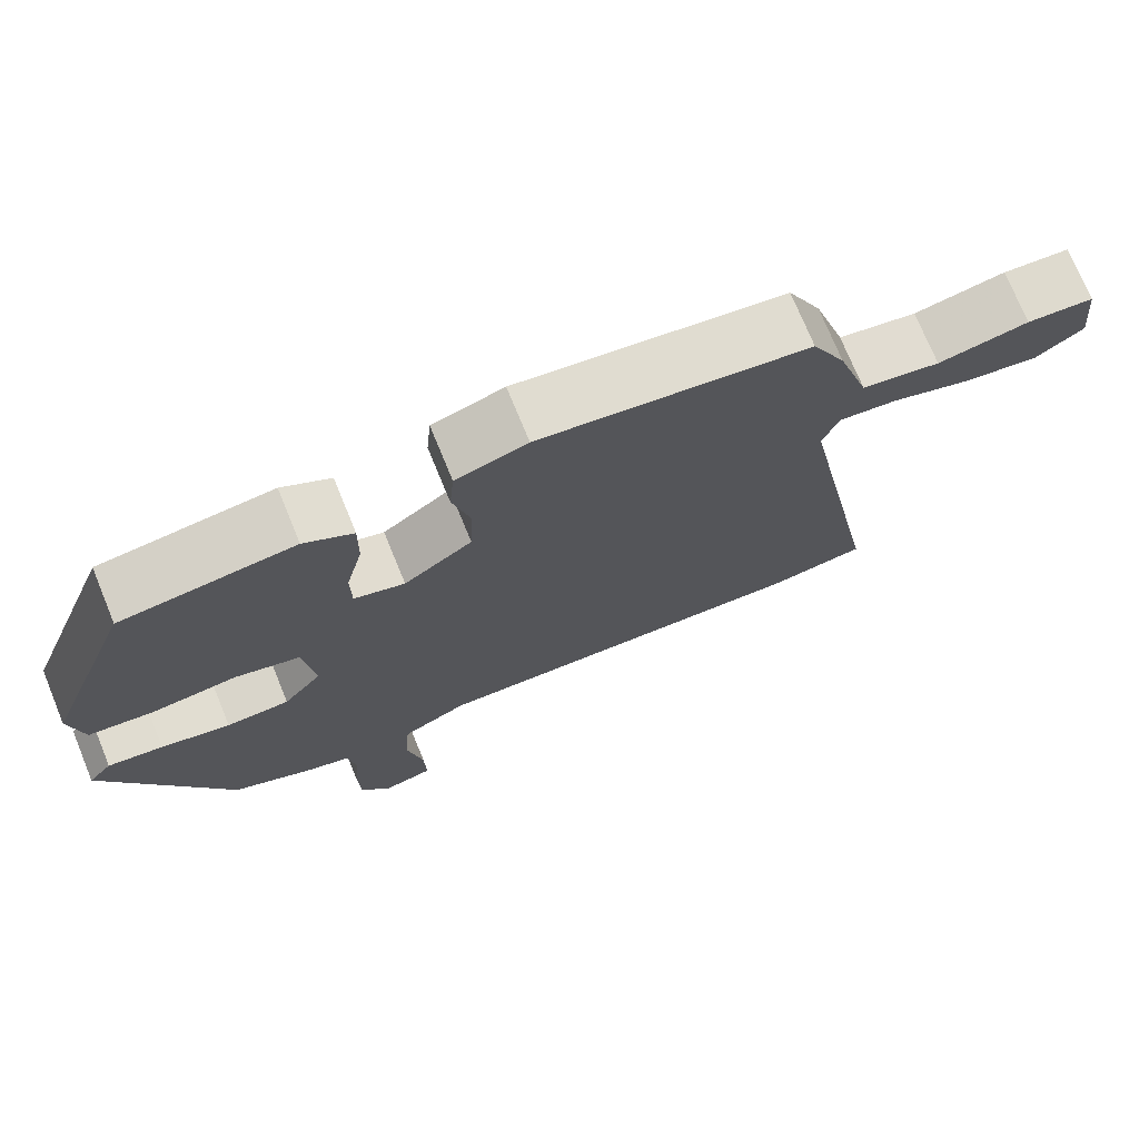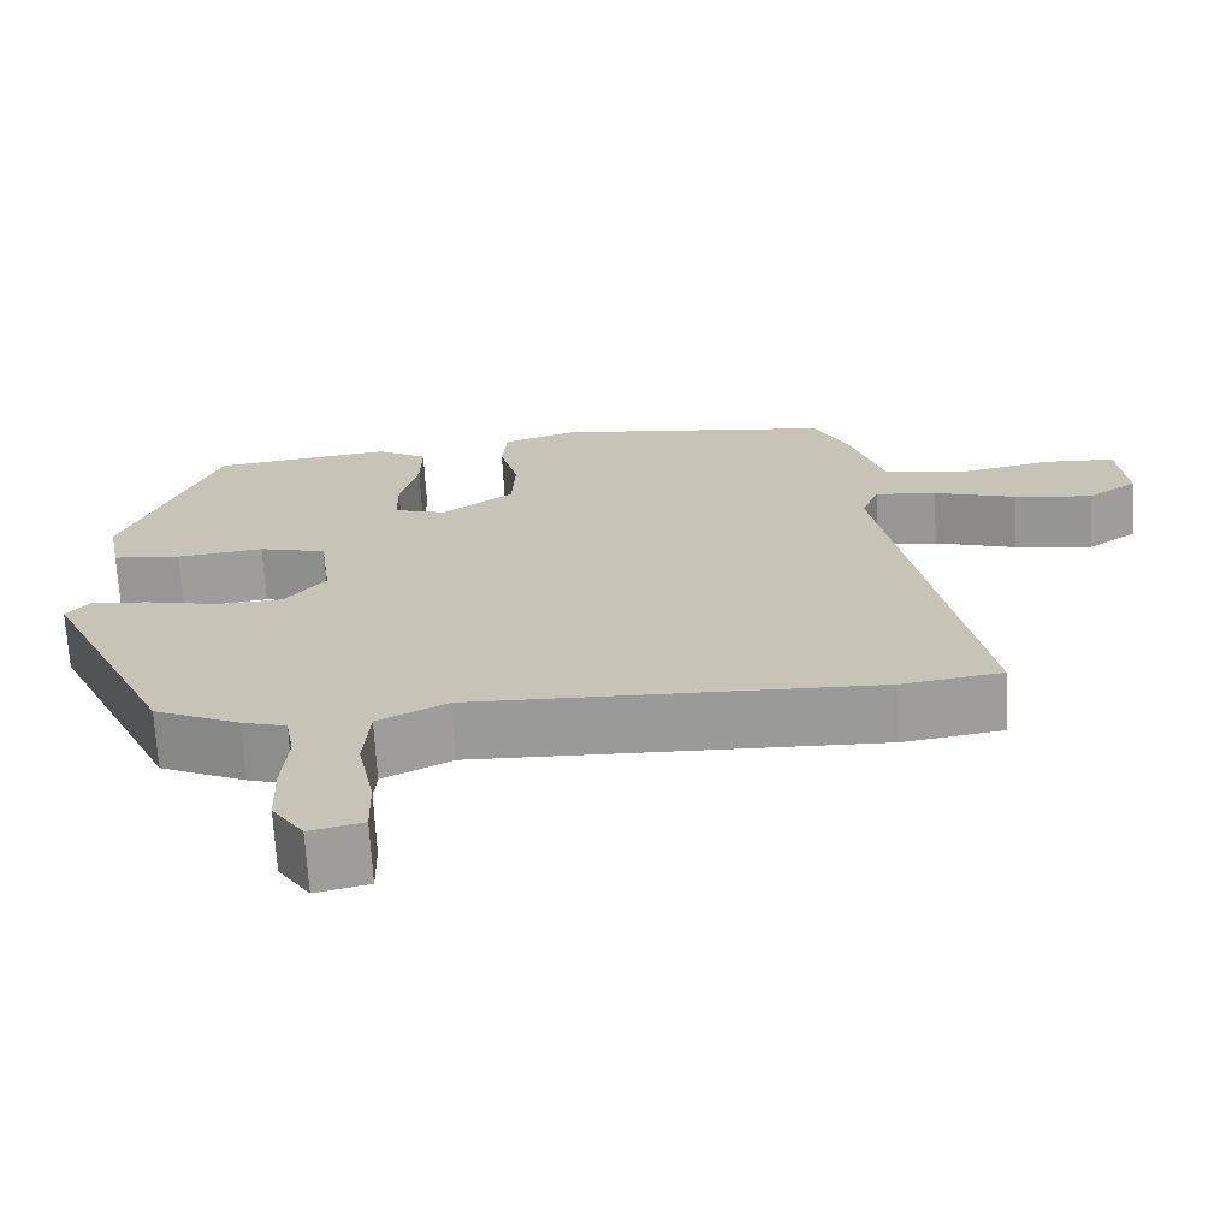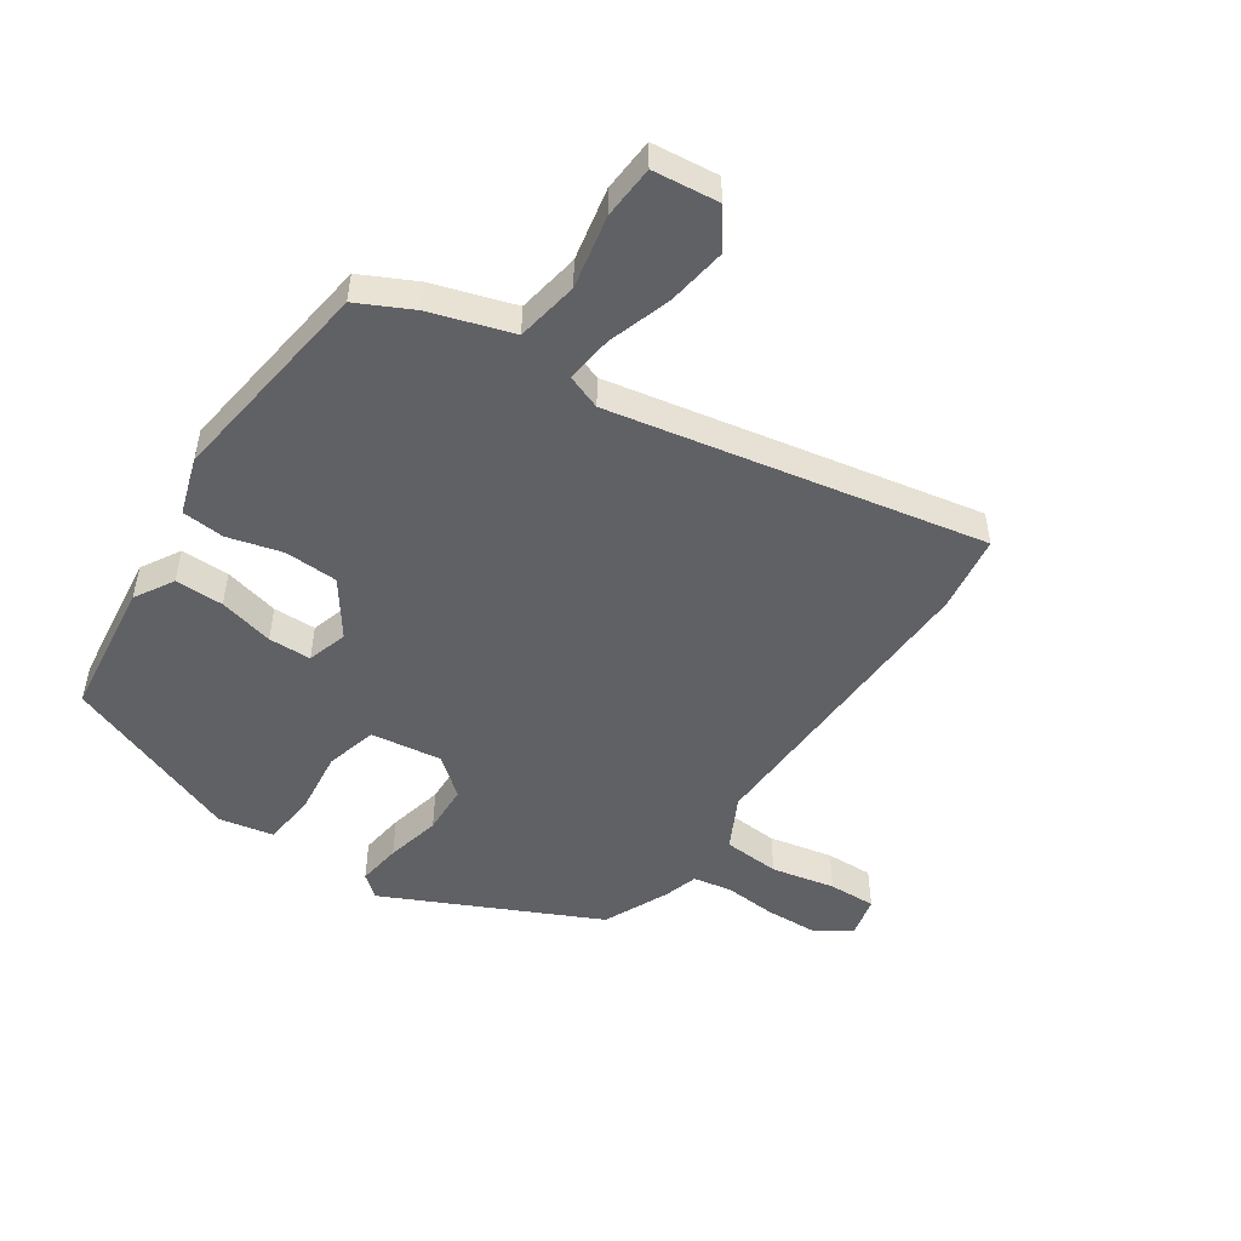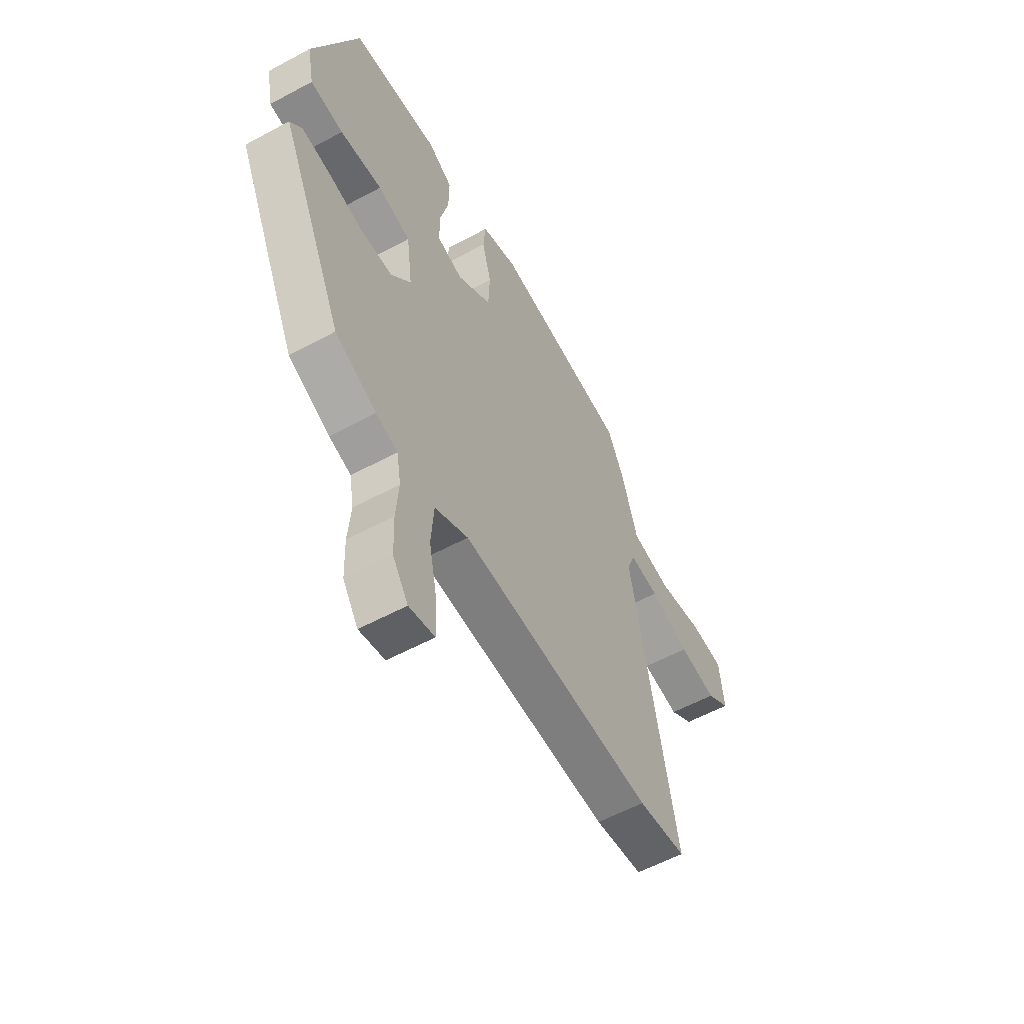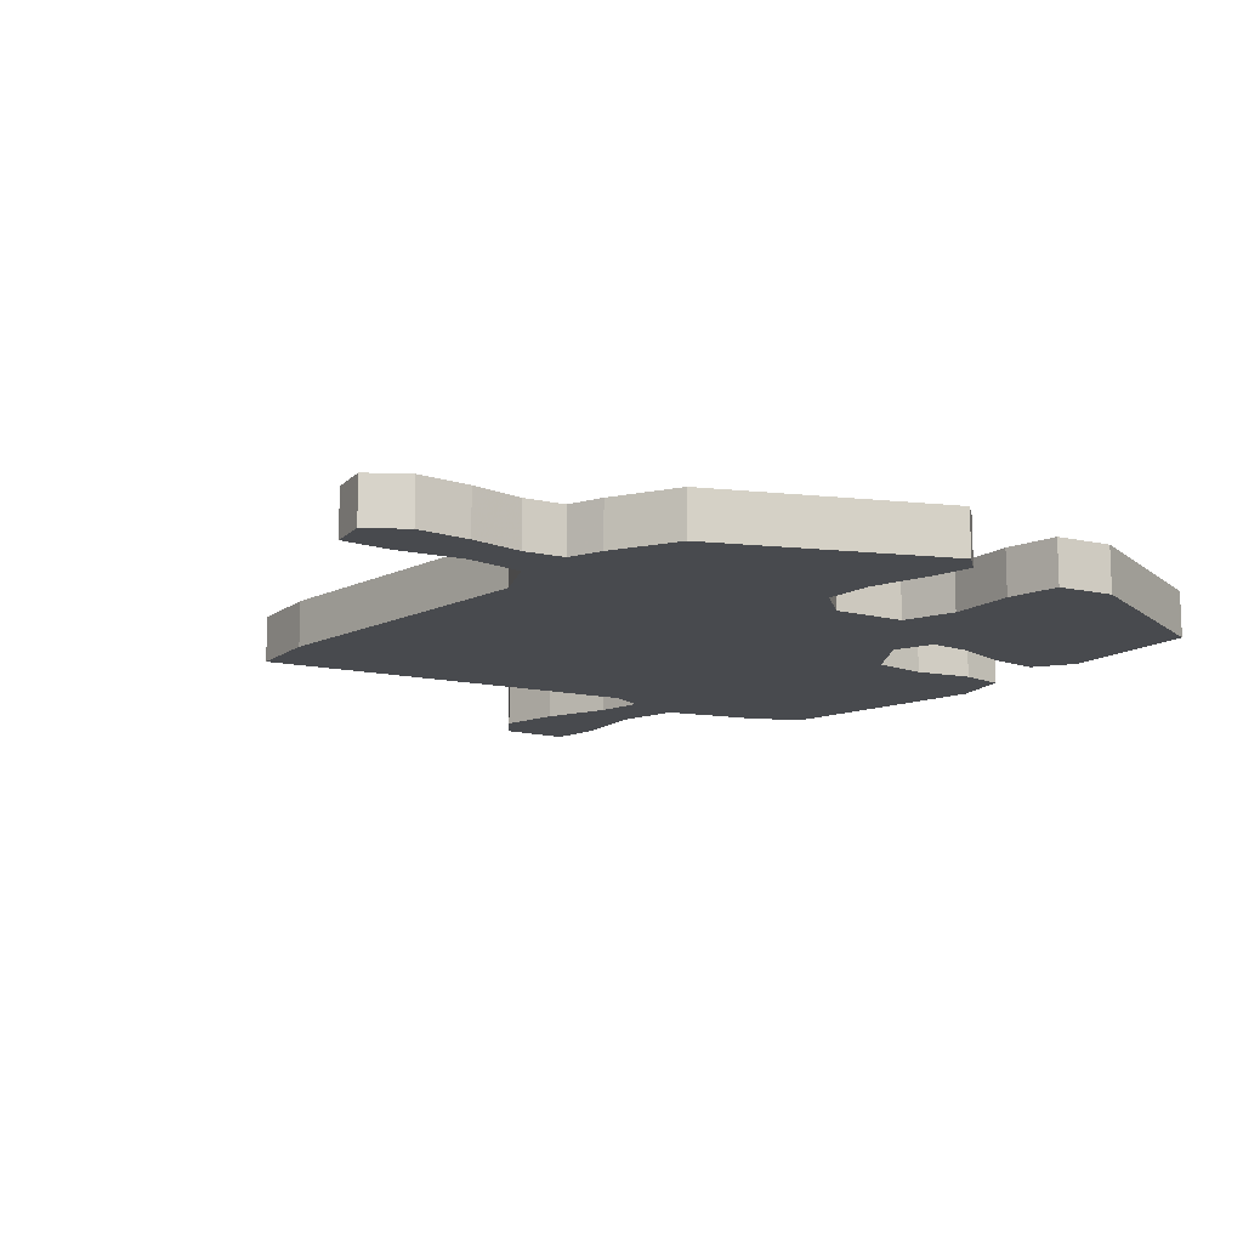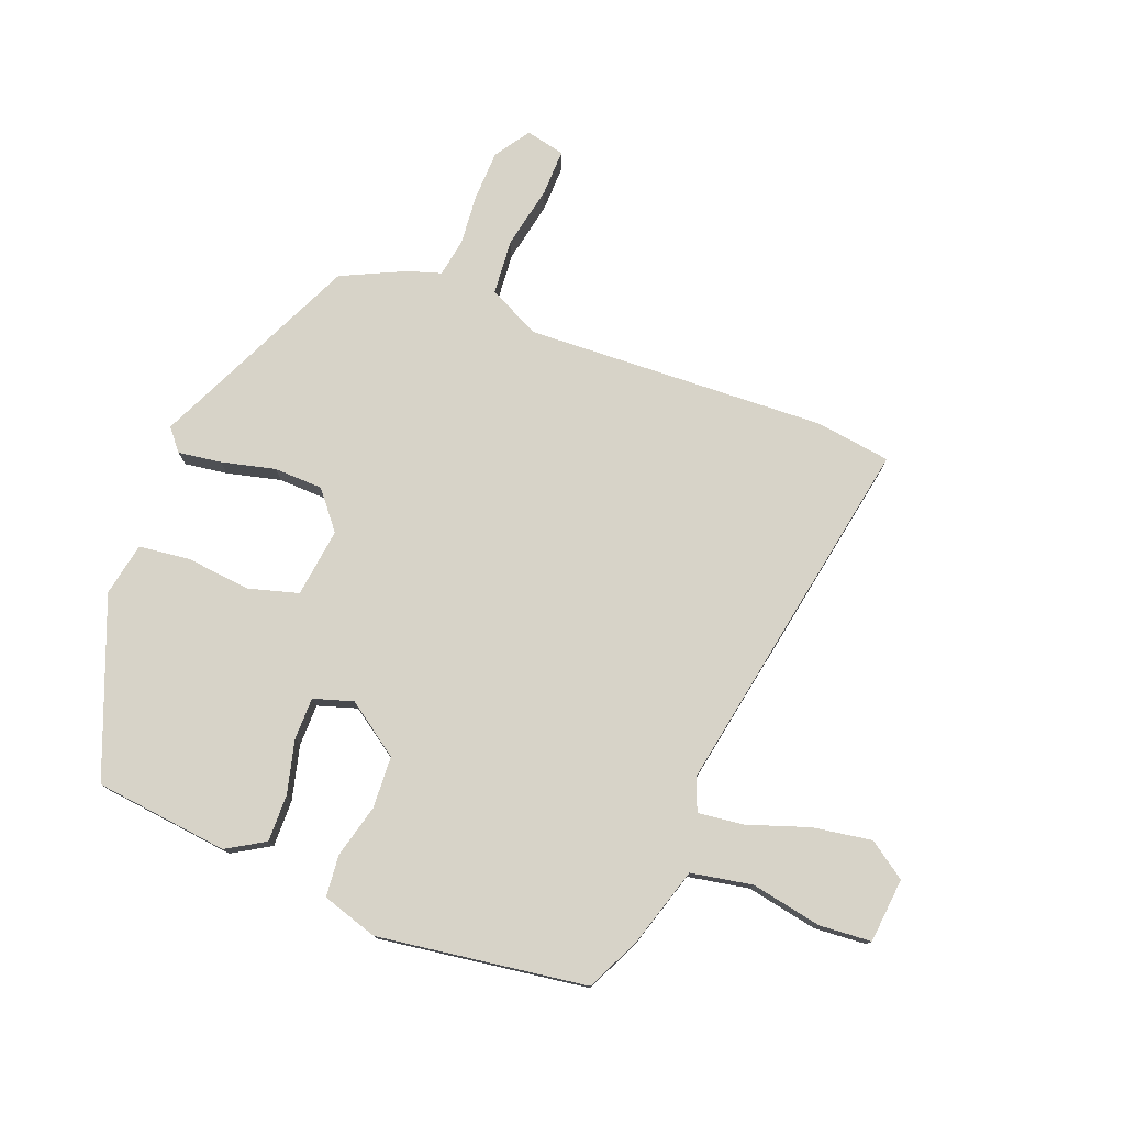
<metadata>
{"format":"obj","ext":"obj","renderer":"f3d","projection":"perspective","resolution":1024,"background":"white","views":[{"elev":73.4,"azim":-22.3,"up":"+Z"},{"elev":-69.6,"azim":3.4,"up":"+Z"},{"elev":-49.7,"azim":56.3,"up":"+Y"},{"elev":-57.7,"azim":-60.8,"up":"+Z"},{"elev":-12.8,"azim":-129.1,"up":"+Y"},{"elev":77.0,"azim":20.8,"up":"+Y"}]}
</metadata>
<code>
v 0.592 0.07 -0.487
v 0.468 0.07 -0.505
v -0.03 0.07 -0.486
v -0.115 0.07 -0.529
v -0.122 0.07 -0.621
v -0.101 0.07 -0.724
v -0.099 0.07 -0.801
v -0.164 0.07 -0.816
v -0.203 0.07 -0.758
v -0.206 0.07 -0.675
v -0.199 0.07 -0.591
v -0.21 0.07 -0.528
v -0.265 0.07 -0.511
v -0.37 0.07 -0.462
v -0.53 0.07 -0.12
v -0.5 0.07 -0.084
v -0.429 0.07 -0.094
v -0.34 0.07 -0.115
v -0.259 0.07 -0.112
v -0.209 0.07 -0.05
v -0.224 0.07 0.064
v -0.307 0.07 0.087
v -0.414 0.07 0.075
v -0.498 0.07 0.085
v -0.515 0.07 0.173
v -0.402 0.07 0.464
v -0.181 0.07 0.49
v -0.118 0.07 0.453
v -0.119 0.07 0.375
v -0.141 0.07 0.286
v -0.14 0.07 0.217
v -0.075 0.07 0.197
v 0.013 0.07 0.259
v 0.017 0.07 0.345
v -0.006 0.07 0.433
v 0 0.07 0.502
v 0.092 0.07 0.531
v 0.437 0.07 0.483
v 0.48 0.07 0.395
v 0.521 0.07 0.263
v 0.622 0.07 0.245
v 0.739 0.07 0.268
v 0.825 0.07 0.262
v 0.836 0.07 0.155
v 0.775 0.07 0.112
v 0.678 0.07 0.127
v 0.576 0.07 0.161
v 0.5 0.07 0.17
v 0.479 0.07 0.114
v 0.592 0 -0.487
v 0.468 0 -0.505
v -0.03 0 -0.486
v -0.115 0 -0.529
v -0.122 0 -0.621
v -0.101 0 -0.724
v -0.099 0 -0.801
v -0.164 0 -0.816
v -0.203 0 -0.758
v -0.206 0 -0.675
v -0.199 0 -0.591
v -0.21 0 -0.528
v -0.265 0 -0.511
v -0.37 0 -0.462
v -0.53 0 -0.12
v -0.5 0 -0.084
v -0.429 0 -0.094
v -0.34 0 -0.115
v -0.259 0 -0.112
v -0.209 0 -0.05
v -0.224 0 0.064
v -0.307 0 0.087
v -0.414 0 0.075
v -0.498 0 0.085
v -0.515 0 0.173
v -0.402 0 0.464
v -0.181 0 0.49
v -0.118 0 0.453
v -0.119 0 0.375
v -0.141 0 0.286
v -0.14 0 0.217
v -0.075 0 0.197
v 0.013 0 0.259
v 0.017 0 0.345
v -0.006 0 0.433
v 0 0 0.502
v 0.092 0 0.531
v 0.437 0 0.483
v 0.48 0 0.395
v 0.521 0 0.263
v 0.622 0 0.245
v 0.739 0 0.268
v 0.825 0 0.262
v 0.836 0 0.155
v 0.775 0 0.112
v 0.678 0 0.127
v 0.576 0 0.161
v 0.5 0 0.17
v 0.479 0 0.114
f 45 46 47
f 44 45 47
f 43 44 47
f 42 43 47
f 41 42 47
f 40 41 47 48
f 40 48 49
f 39 40 49
f 38 39 49
f 37 38 49
f 36 37 49
f 35 36 49
f 34 35 49
f 28 29 30
f 27 28 30
f 26 27 30
f 25 26 30
f 24 25 30
f 23 24 30
f 22 23 30
f 21 22 30 31
f 20 21 31 32
f 16 17 18
f 15 16 18
f 14 15 18
f 13 14 18
f 12 13 18
f 12 18 19
f 11 12 19 20
f 9 10 11
f 8 9 11
f 7 8 11
f 6 7 11
f 5 6 11
f 11 20 32
f 5 11 32
f 4 5 32
f 49 1 2
f 34 49 2
f 33 34 2
f 3 4 32 33
f 2 3 33
f 96 95 94
f 96 94 93
f 96 93 92
f 96 92 91
f 96 91 90
f 97 96 90 89
f 98 97 89
f 98 89 88
f 98 88 87
f 98 87 86
f 98 86 85
f 98 85 84
f 98 84 83
f 79 78 77
f 79 77 76
f 79 76 75
f 79 75 74
f 79 74 73
f 79 73 72
f 79 72 71
f 80 79 71 70
f 81 80 70 69
f 67 66 65
f 67 65 64
f 67 64 63
f 67 63 62
f 67 62 61
f 68 67 61
f 69 68 61 60
f 60 59 58
f 60 58 57
f 60 57 56
f 60 56 55
f 60 55 54
f 81 69 60
f 81 60 54
f 81 54 53
f 51 50 98
f 51 98 83
f 51 83 82
f 82 81 53 52
f 82 52 51
f 1 50 51 2
f 2 51 52 3
f 3 52 53 4
f 4 53 54 5
f 5 54 55 6
f 6 55 56 7
f 7 56 57 8
f 8 57 58 9
f 9 58 59 10
f 10 59 60 11
f 11 60 61 12
f 12 61 62 13
f 13 62 63 14
f 14 63 64 15
f 15 64 65 16
f 16 65 66 17
f 17 66 67 18
f 18 67 68 19
f 19 68 69 20
f 20 69 70 21
f 21 70 71 22
f 22 71 72 23
f 23 72 73 24
f 24 73 74 25
f 25 74 75 26
f 26 75 76 27
f 27 76 77 28
f 28 77 78 29
f 29 78 79 30
f 30 79 80 31
f 31 80 81 32
f 32 81 82 33
f 33 82 83 34
f 34 83 84 35
f 35 84 85 36
f 36 85 86 37
f 37 86 87 38
f 38 87 88 39
f 39 88 89 40
f 40 89 90 41
f 41 90 91 42
f 42 91 92 43
f 43 92 93 44
f 44 93 94 45
f 45 94 95 46
f 46 95 96 47
f 47 96 97 48
f 48 97 98 49
f 49 98 50 1

</code>
